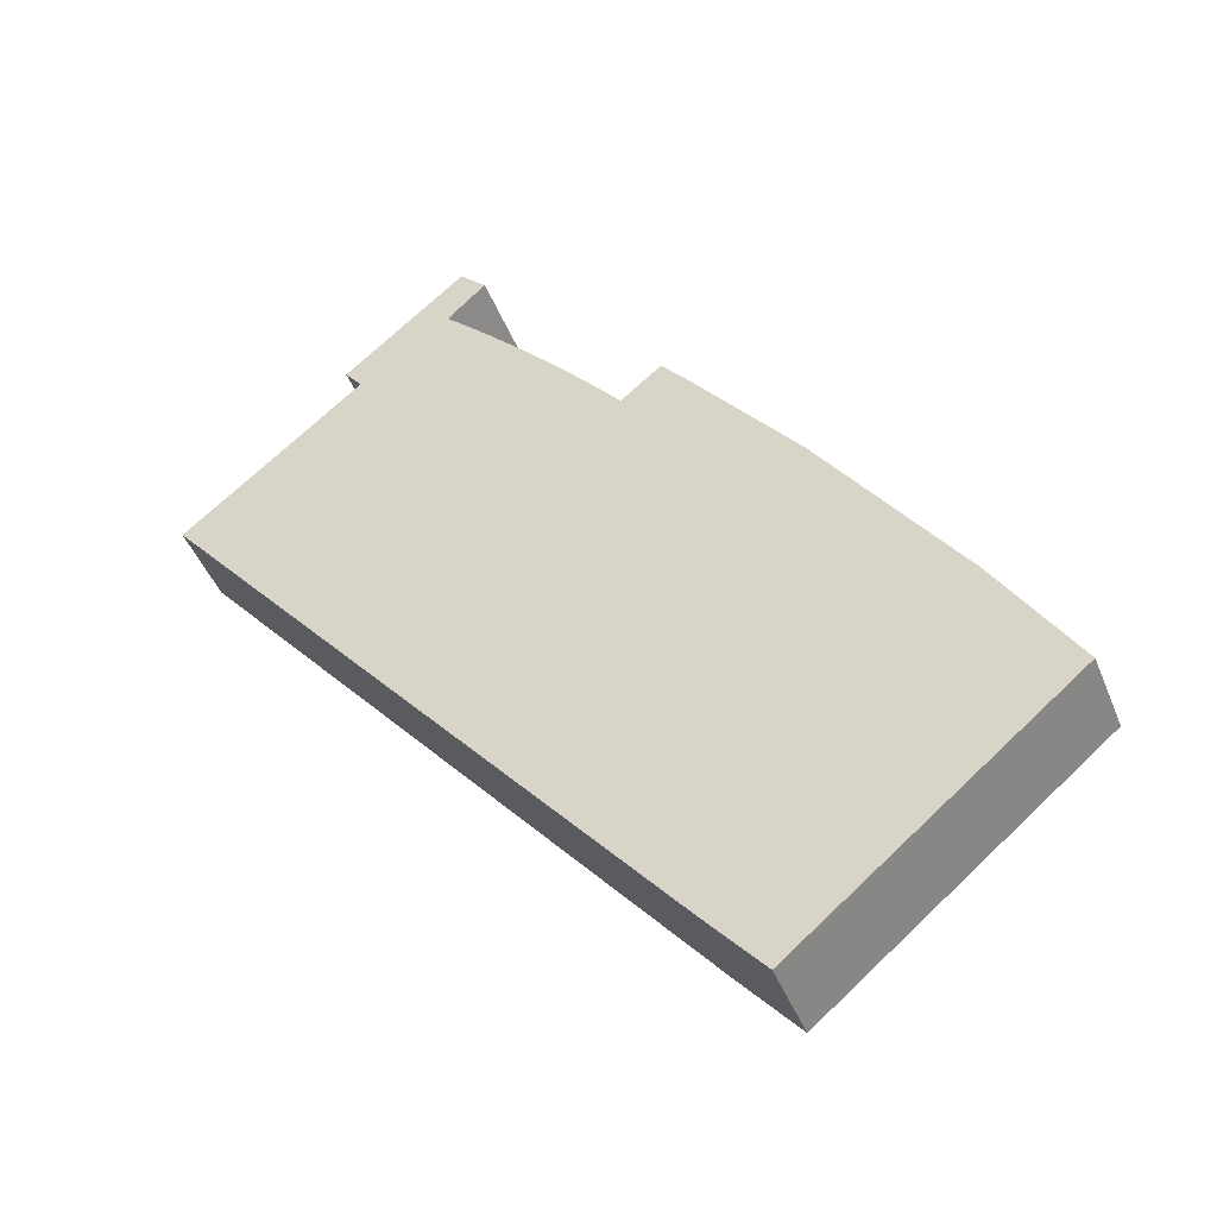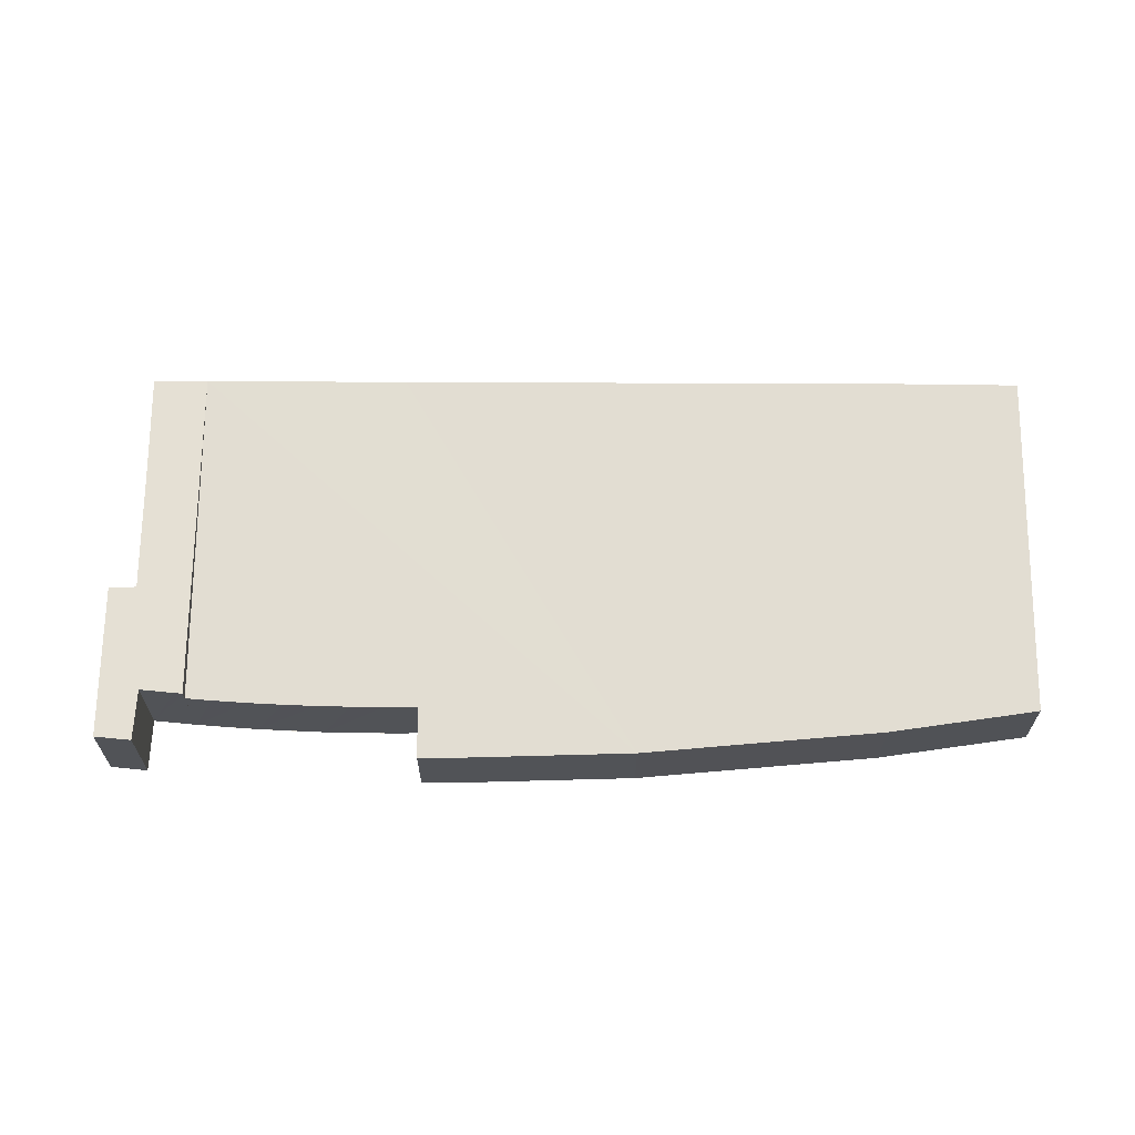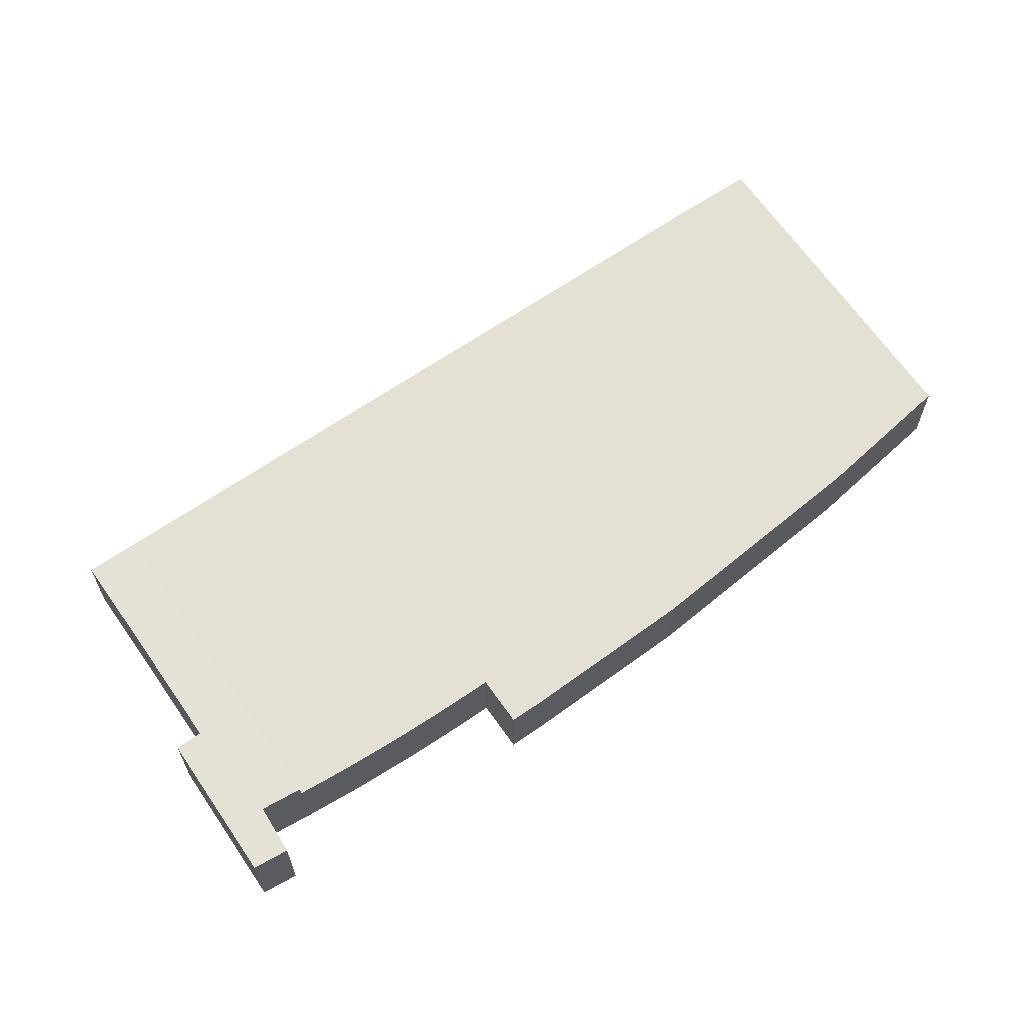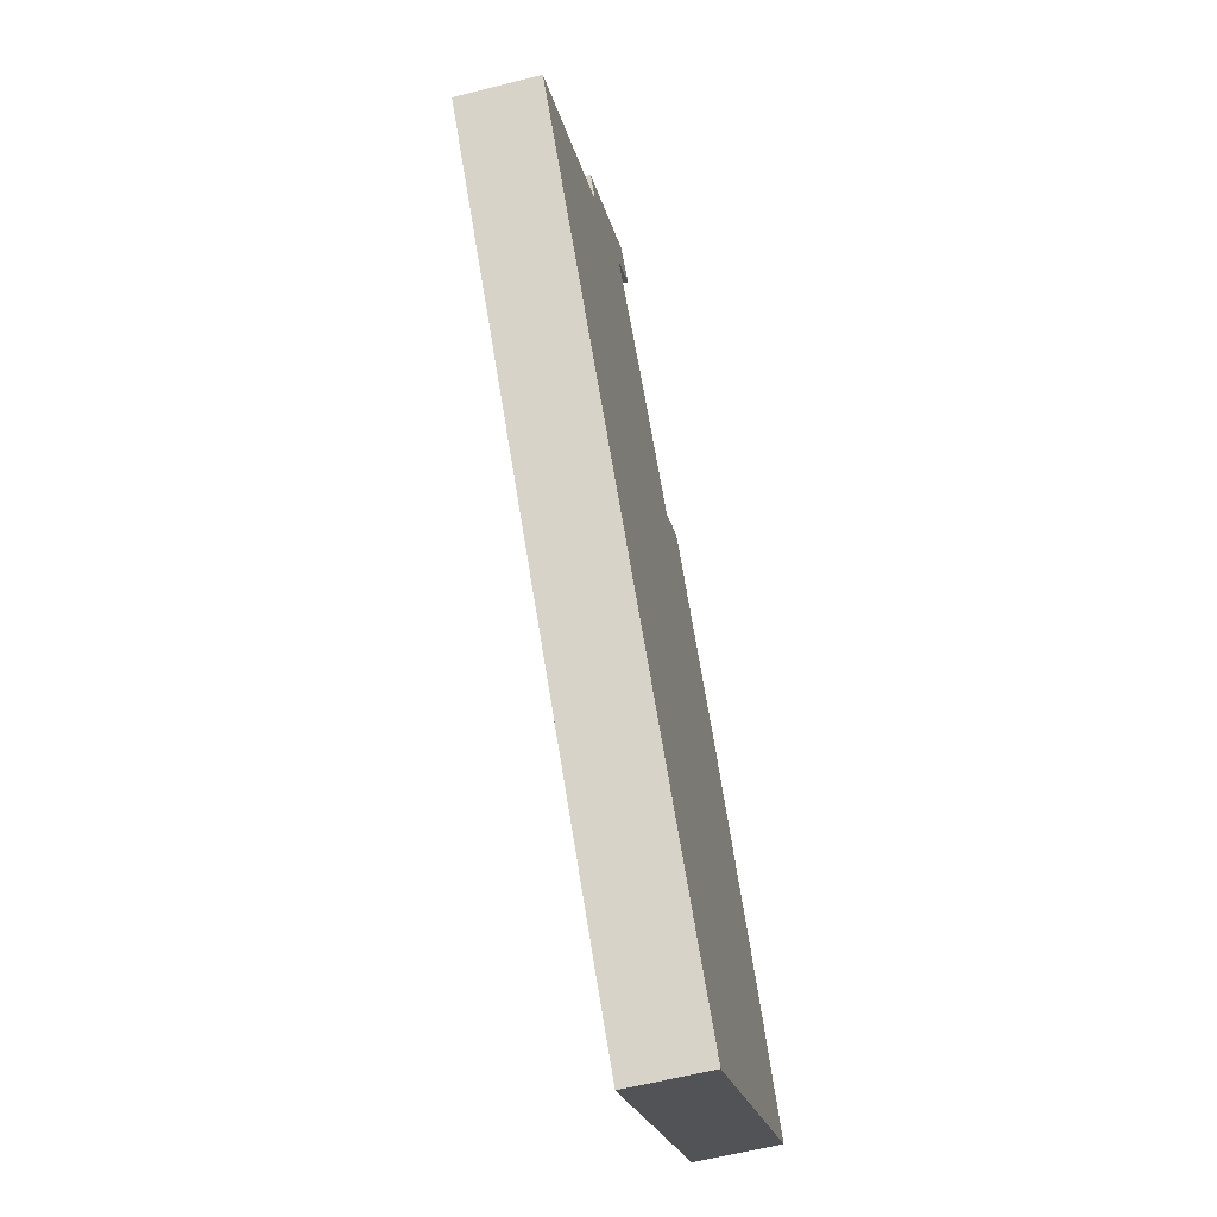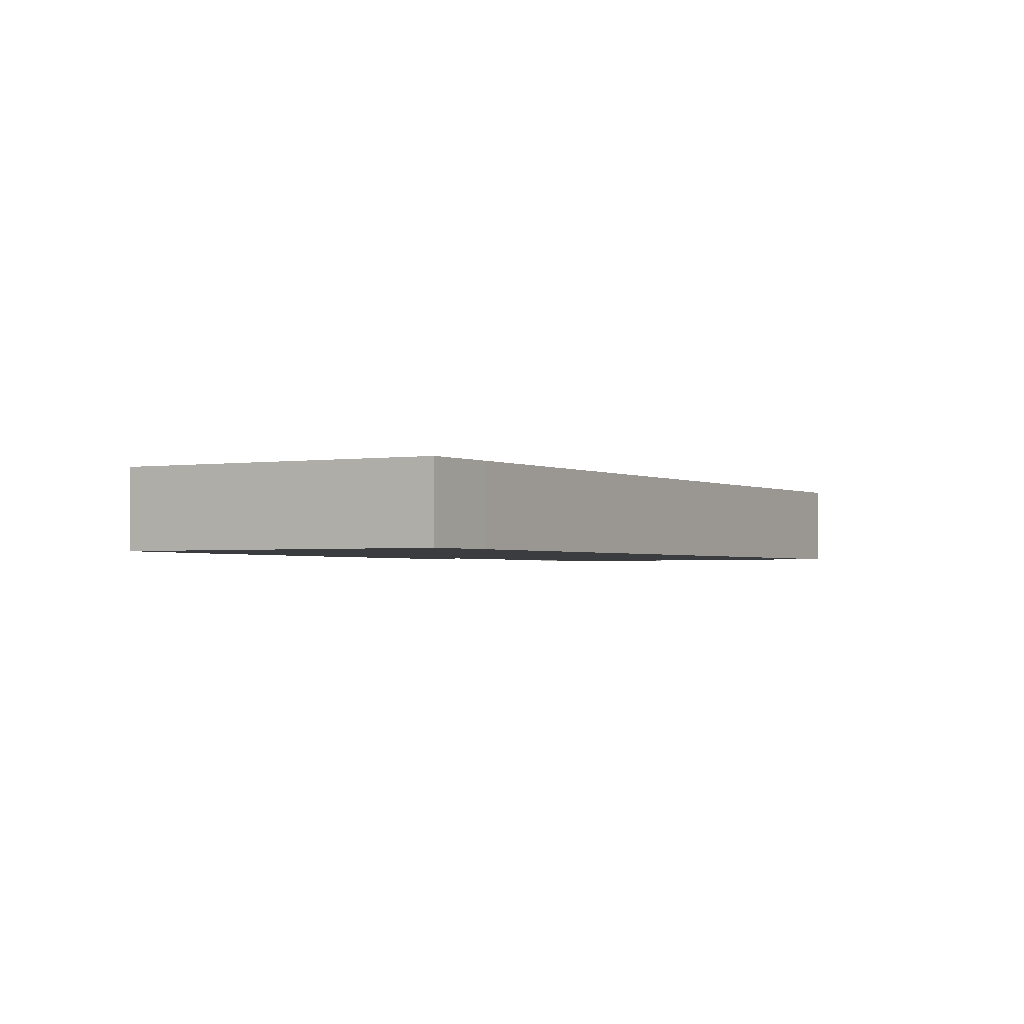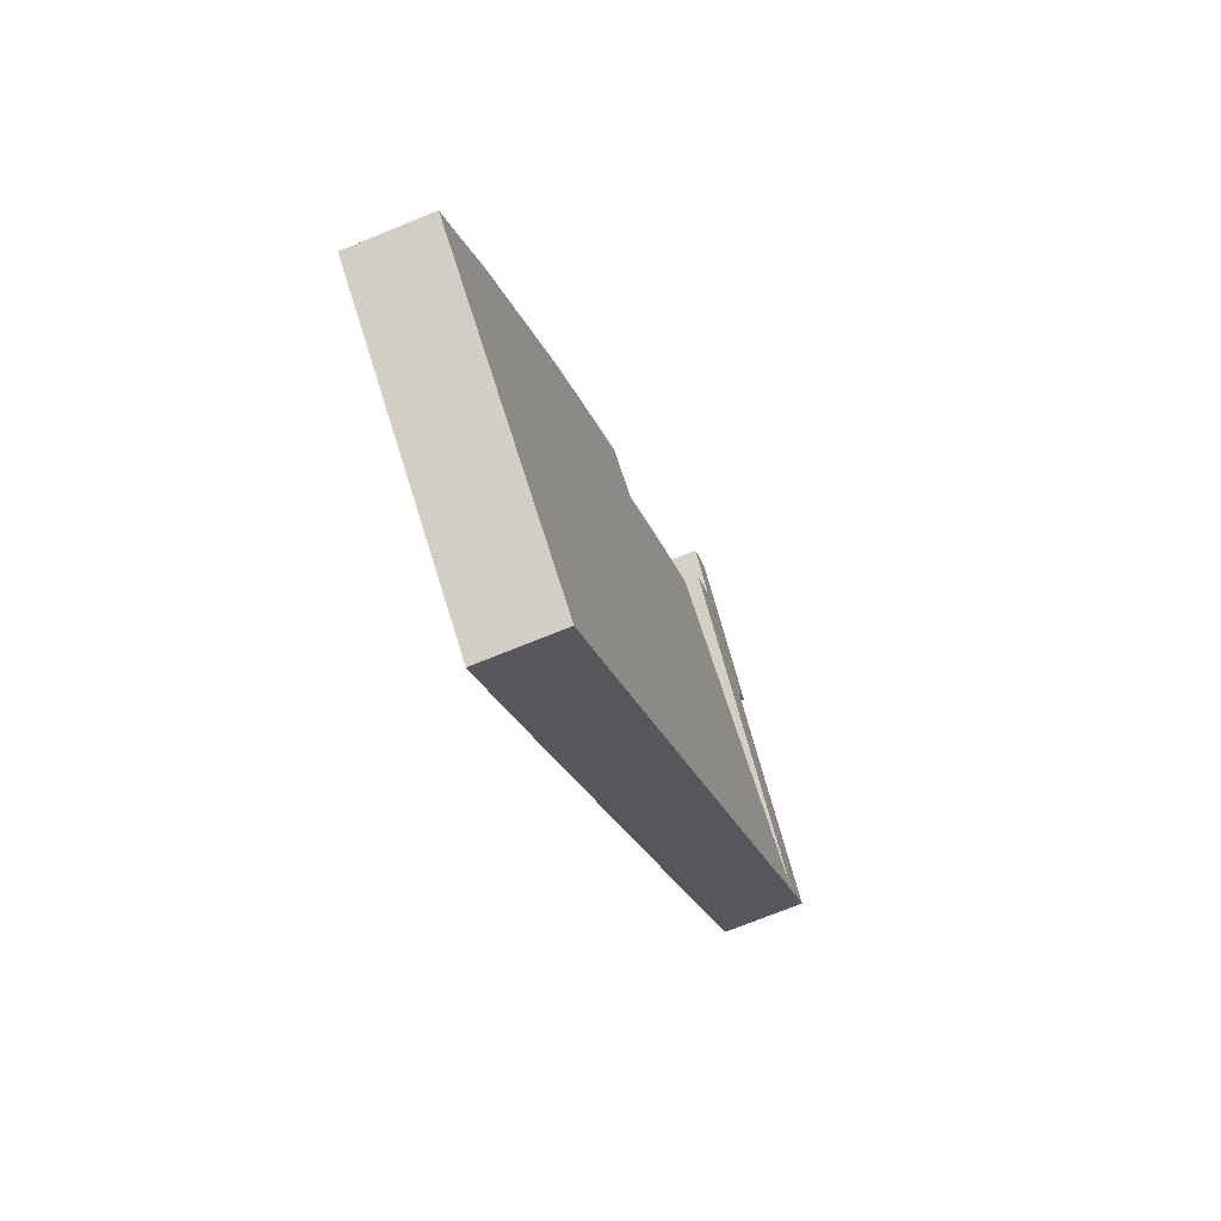
<metadata>
{"format":"obj","ext":"obj","renderer":"f3d","projection":"perspective","resolution":1024,"background":"white","views":[{"elev":-45.2,"azim":21.1,"up":"+Z"},{"elev":68.1,"azim":50.6,"up":"+Y"},{"elev":65.6,"azim":15.7,"up":"+Y"},{"elev":-60.7,"azim":-75.5,"up":"+Z"},{"elev":-2.0,"azim":170.8,"up":"+Y"},{"elev":-71.4,"azim":112.3,"up":"+Z"}]}
</metadata>
<code>
v  0 5.915 3.622e-16
v  21.43 6.933 12.82
v  2.518 5.922 -3.039
v  5.852 6.226 4.83
v  12.75 6.595 10.6
v  11.51 6.593 12.16
v  19.24 6.916 15.01
v  20.09 7.054 19.45
v  21.01 6.93 13.25
v  21.98 7.07 17.57
v  12.75 -6.492e-16 10.6
v  11.51 -7.445e-16 12.16
v  2.518 1.861e-16 -3.039
v  0 0 0
v  20.09 -1.191e-15 19.45
v  5.852 -2.958e-16 4.83
v  21.98 -1.076e-15 17.57
v  19.24 -9.191e-16 15.01
v  21.43 -7.851e-16 12.82
v  21.01 -8.111e-16 13.25
v  36.81 5.91 0.965
v  32.29 5.91 0.593
v  35.18 5.91 2.952
v  44.62 5.91 -9.078
v  11.86 5.91 -14.31
v  54.52 5.91 -23.55
v  34.49 5.91 -41.62
v  60.15 5.91 -32.85
v  40.69 5.91 -48.98
v  36.63 5.91 -44.21
v  22.76 5.91 11.46
v  21.43 5.91 12.82
v  24.48 5.91 9.64
v  26.17 5.91 7.796
v  27.74 5.91 6.029
v  29.28 5.91 4.24
v  30.8 5.91 2.427
v  54.52 1.442e-15 -23.55
v  60.15 2.012e-15 -32.85
v  24.48 -5.903e-16 9.64
v  22.76 -7.015e-16 11.46
v  27.74 -3.692e-16 6.029
v  26.17 -4.774e-16 7.796
v  30.8 -1.486e-16 2.427
v  29.28 -2.596e-16 4.24
v  32.29 -3.631e-17 0.593
v  44.62 5.559e-16 -9.078
v  35.18 -1.808e-16 2.952
v  36.81 -5.909e-17 0.965
v  40.69 2.999e-15 -48.98
v  36.63 2.707e-15 -44.21
v  34.49 2.549e-15 -41.62
v  11.86 8.762e-16 -14.31
g defaultobject
f 1 2 3
f 2 1 4
f 2 4 5
f 2 5 6
f 2 6 7
f 7 6 8
f 2 7 9
f 7 8 10
f 11 6 5
f 6 11 12
f 13 1 3
f 1 13 14
f 6 15 8
f 15 6 12
f 4 11 5
f 11 4 16
f 16 4 1
f 16 1 14
f 8 17 10
f 17 8 15
f 18 9 7
f 9 18 2
f 2 18 19
f 19 18 20
f 17 7 10
f 7 17 18
f 19 3 2
f 3 19 13
f 12 17 15
f 17 12 18
f 18 12 20
f 20 12 19
f 19 12 11
f 19 11 13
f 13 11 16
f 13 16 14
f 21 22 23
f 22 21 24
f 22 24 3
f 3 24 25
f 25 24 26
f 25 26 27
f 27 26 28
f 27 28 29
f 27 29 30
f 31 3 32
f 3 31 33
f 3 33 34
f 3 34 35
f 3 35 36
f 3 36 37
f 3 37 22
f 38 28 26
f 28 38 39
f 19 31 32
f 31 19 33
f 33 19 40
f 40 19 41
f 40 34 33
f 34 40 35
f 35 40 42
f 42 40 43
f 42 36 35
f 36 42 37
f 37 42 44
f 44 42 45
f 44 22 37
f 22 44 46
f 47 26 24
f 26 47 38
f 48 21 23
f 21 48 49
f 49 24 21
f 24 49 47
f 39 29 28
f 29 39 50
f 50 30 29
f 30 50 51
f 30 51 27
f 27 51 25
f 25 51 52
f 25 52 53
f 25 53 3
f 3 53 13
f 13 32 3
f 32 13 19
f 46 23 22
f 23 46 48
f 38 50 39
f 50 38 51
f 51 38 52
f 52 38 53
f 53 38 47
f 53 47 49
f 53 49 46
f 46 49 48
f 53 46 44
f 53 44 13
f 13 44 45
f 13 45 42
f 13 42 43
f 13 43 40
f 13 40 41
f 13 41 19

</code>
